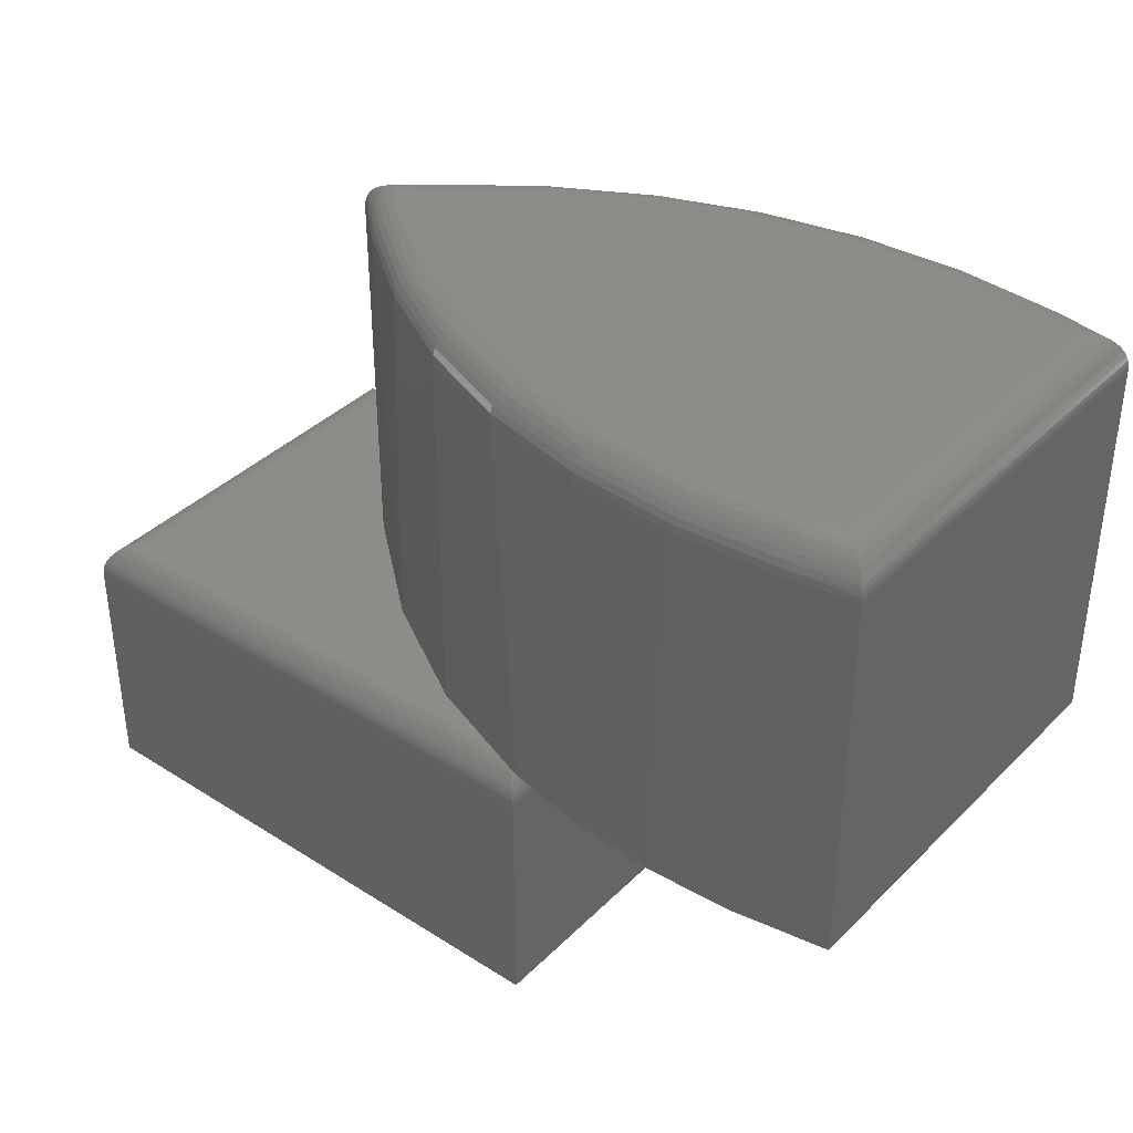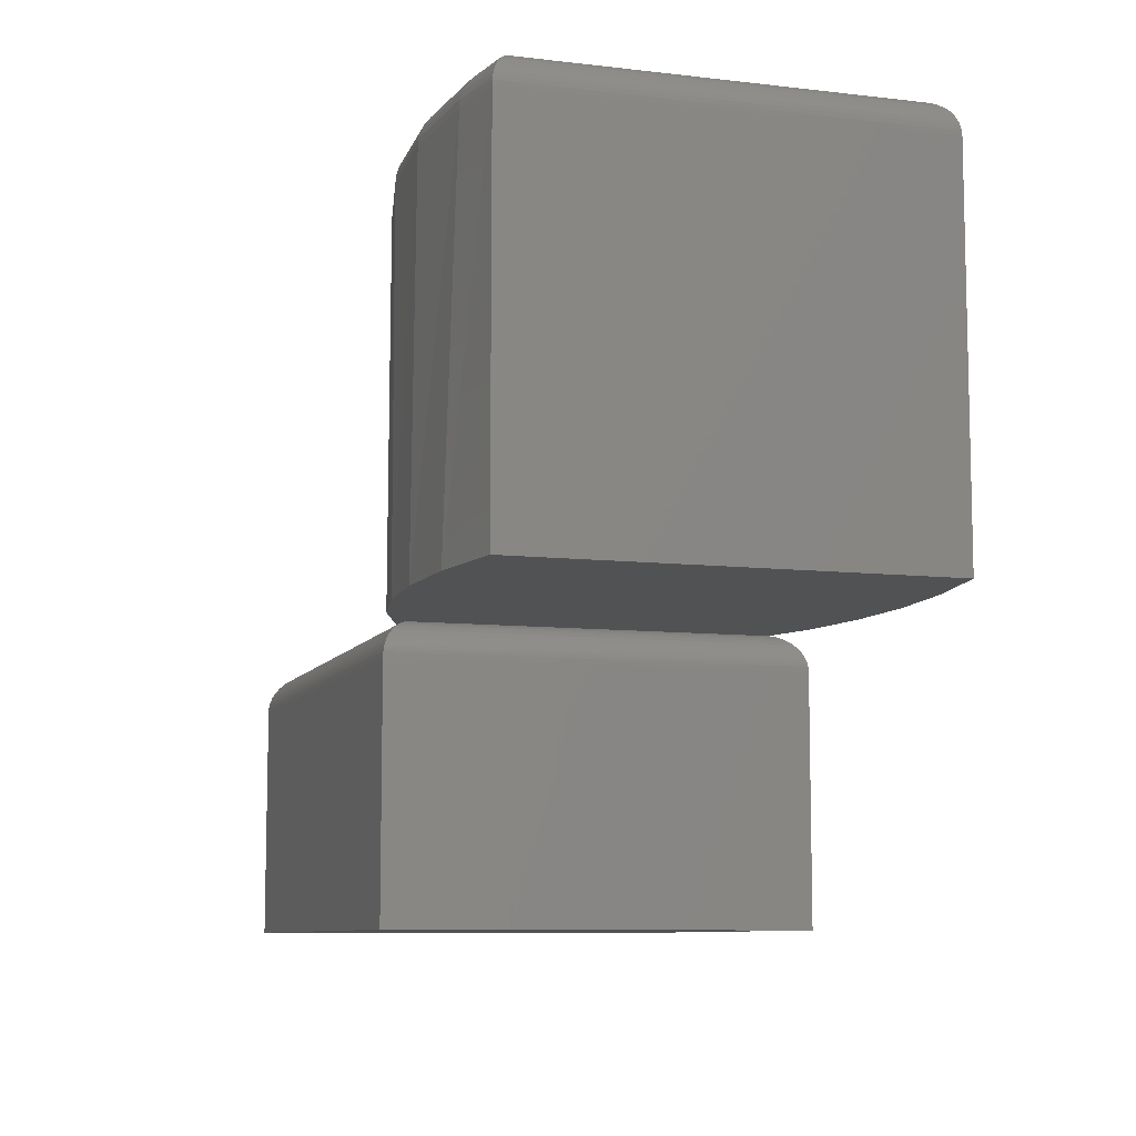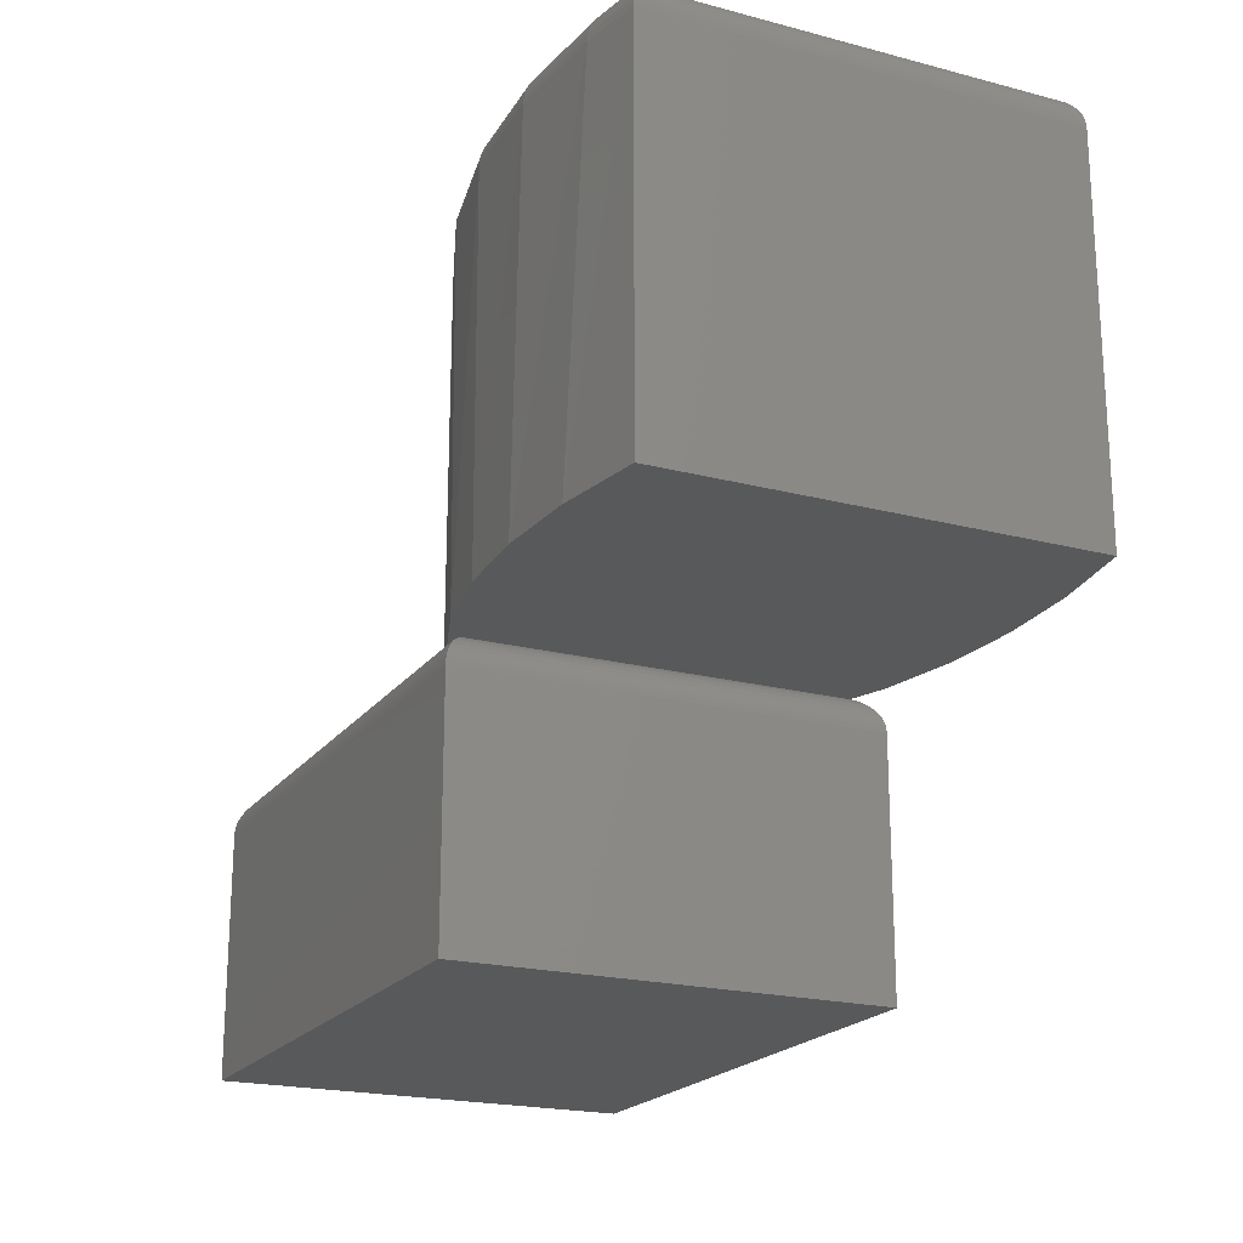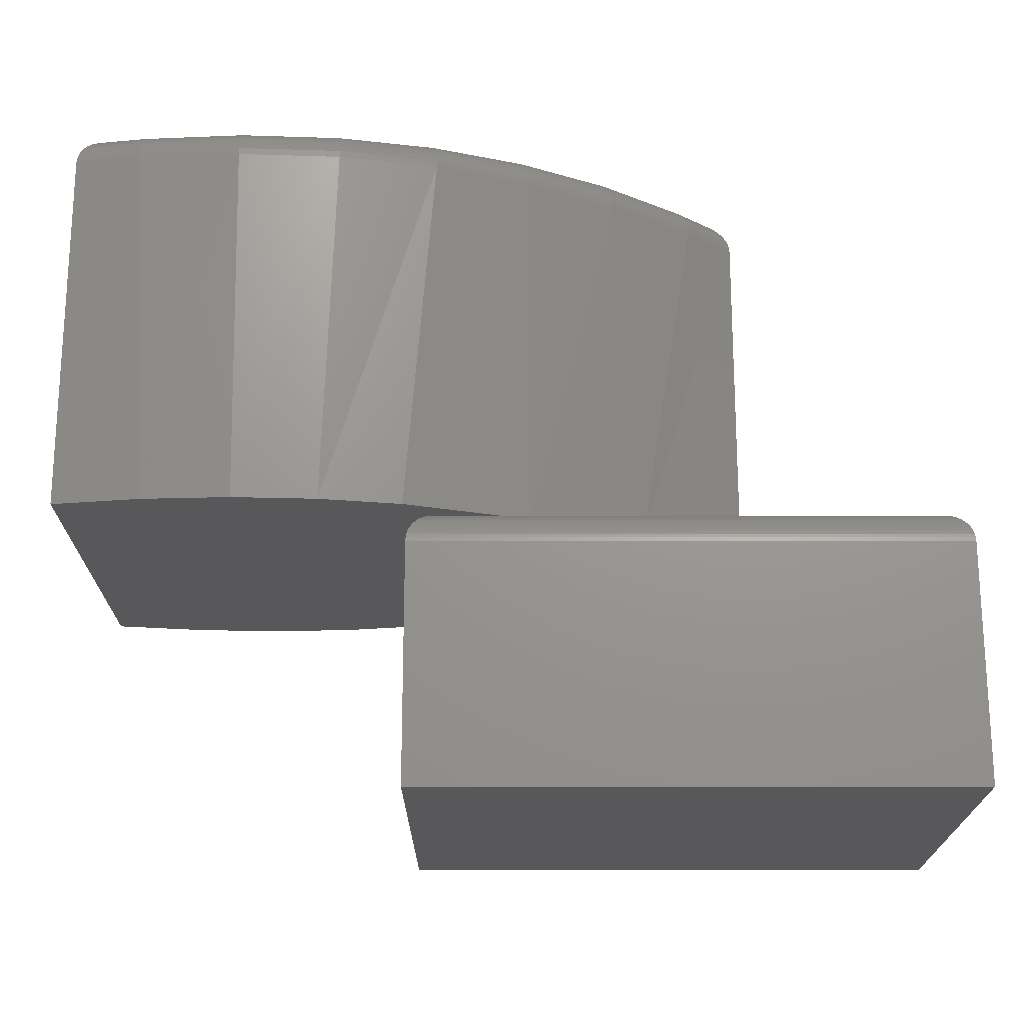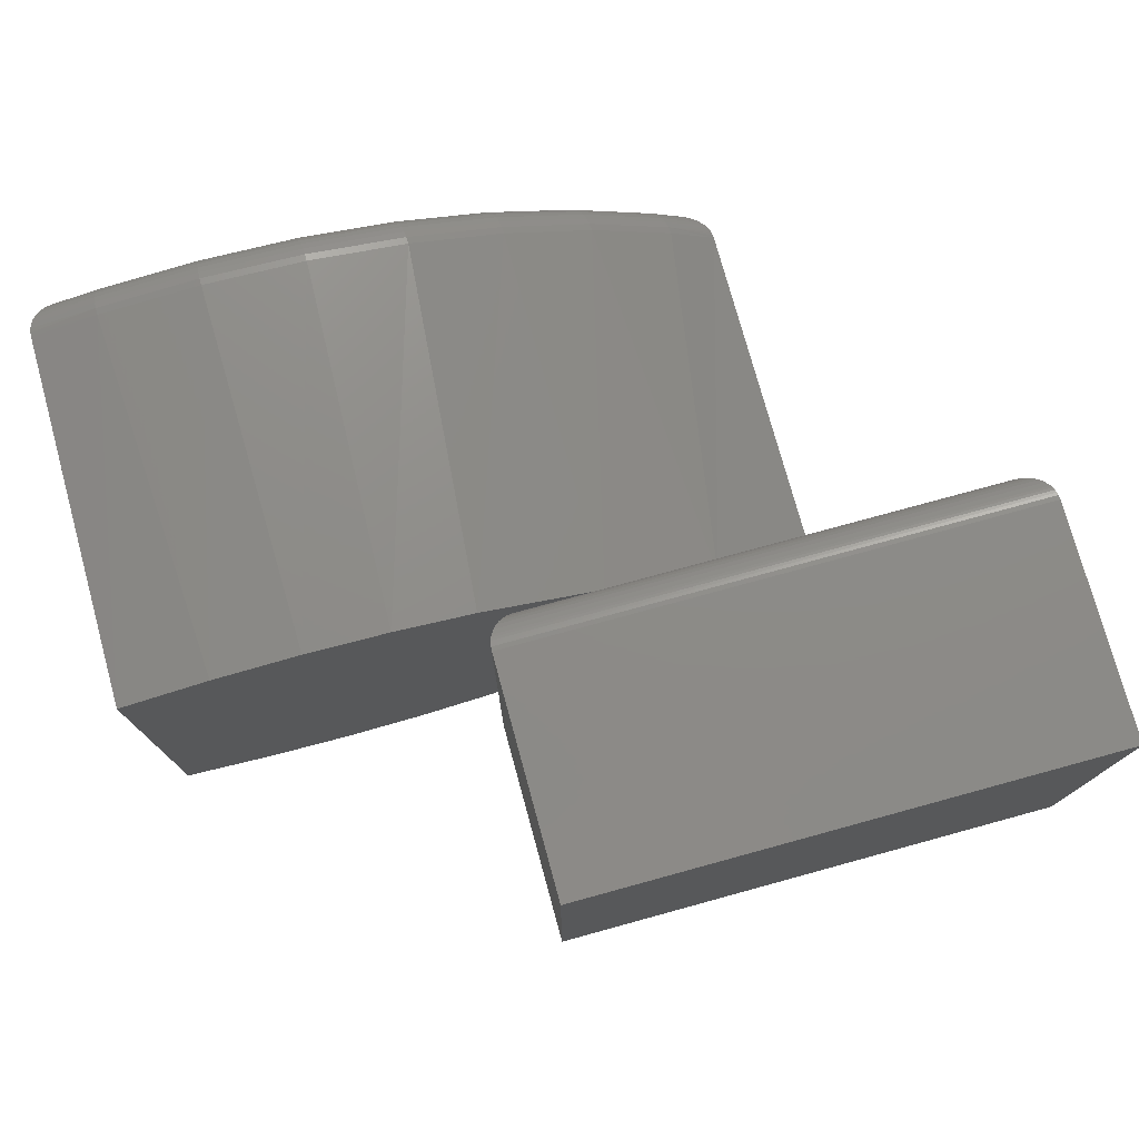
<metadata>
{"format":"stl","ext":"stl","renderer":"f3d","projection":"perspective","resolution":1024,"background":"white","views":[{"elev":37.9,"azim":-141.0,"up":"+Y"},{"elev":-8.8,"azim":-107.5,"up":"+Y"},{"elev":-20.5,"azim":-115.5,"up":"+Y"},{"elev":-19.9,"azim":0.1,"up":"+Y"},{"elev":76.3,"azim":-15.3,"up":"+Z"}]}
</metadata>
<code>
# stl→obj: 224 verts, 440 faces
v -0.2344 -0.1172 0.3438
v 0.2266 -0.1172 0.3438
v -0.2344 0.08446 0.3438
v 0.2266 0.08446 0.3438
v -0.2344 -0.1172 0
v -0.2344 0.08446 0
v 0.2266 -0.1172 0
v 0.2266 0.08446 -1.388e-17
v 0.1953 0.1157 0.3125
v 0.1953 0.1157 0.03125
v -0.2031 0.1157 0.3125
v -0.2031 0.1157 0.03125
v -0.2111 0.1147 0.3204
v 0.2032 0.1147 0.3204
v -0.2149 0.1134 0.3243
v 0.2071 0.1134 0.3243
v -0.2186 0.1116 0.328
v 0.2108 0.1116 0.328
v -0.2222 0.1092 0.3316
v 0.2144 0.1092 0.3316
v -0.2255 0.1062 0.3349
v 0.2177 0.1062 0.3349
v -0.2288 0.1023 0.3381
v 0.2209 0.1023 0.3381
v -0.2313 0.09797 0.3407
v -0.2341 0.08832 0.3435
v 0.2263 0.08832 0.3435
v -0.2337 0.09082 0.3431
v 0.2259 0.09082 0.3431
v -0.2331 0.09324 0.3425
v 0.2253 0.09324 0.3425
v -0.2323 0.09567 0.3417
v 0.2245 0.09567 0.3417
v 0.2235 0.09797 0.3407
v 0.2032 0.1147 0.02332
v 0.2071 0.1134 0.01947
v 0.2108 0.1116 0.01574
v 0.2144 0.1092 0.01217
v 0.2177 0.1062 0.008839
v 0.2209 0.1023 0.005622
v 0.2263 0.08832 0.0002397
v 0.2259 0.09082 0.0006549
v 0.2253 0.09324 0.001261
v 0.2245 0.09567 0.002081
v 0.2235 0.09797 0.00307
v -0.2111 0.1147 0.02332
v -0.2288 0.1023 0.005622
v -0.2255 0.1062 0.008839
v -0.2222 0.1092 0.01217
v -0.2186 0.1116 0.01574
v -0.2149 0.1134 0.01947
v -0.2341 0.08832 0.0002397
v -0.2337 0.09082 0.0006549
v -0.2331 0.09324 0.001261
v -0.2323 0.09567 0.002081
v -0.2313 0.09797 0.00307
v -0.4922 0.4609 0.3167
v -0.3812 0.4609 0.3275
v -0.3 0.4609 0.3224
v -0.4922 0.4609 0.0271
v -0.222 0.4609 0.3057
v -0.1471 0.4609 0.2774
v -0.0754 0.4609 0.2374
v 0.00917 0.4609 0.1719
v -0.0754 0.4609 0.1063
v -0.1471 0.4609 0.06635
v -0.222 0.4609 0.03802
v -0.3047 0.4609 0.02069
v -0.3873 0.4609 0.01633
v 0.05469 0.1172 0.1719
v 0.05469 0.4297 0.1719
v -0.03713 0.1172 0.2492
v 0.01354 0.4297 0.2096
v -0.05843 0.4297 0.2637
v -0.1345 0.1172 0.306
v -0.134 0.4297 0.3057
v -0.2374 0.1172 0.3423
v -0.2131 0.4297 0.3357
v -0.3053 0.1172 0.3546
v -0.2957 0.4297 0.3534
v -0.3754 0.1172 0.3588
v -0.3815 0.4297 0.3588
v -0.4483 0.1172 0.3547
v -0.4674 0.4297 0.3523
v -0.5234 0.1172 0.3423
v -0.5234 0.4297 0.3423
v -0.5234 0.1172 0.00148
v -0.5234 0.4297 0.00148
v -0.4483 0.1172 -0.01093
v -0.4737 0.4297 -0.007626
v -0.3754 0.1172 -0.01503
v -0.3878 0.4297 -0.01492
v -0.3053 0.1172 -0.01087
v -0.3007 0.4297 -0.0103
v -0.2374 0.1172 0.00148
v -0.2131 0.4297 0.008043
v -0.1345 0.1172 0.03776
v -0.134 0.4297 0.03799
v -0.03713 0.1172 0.09456
v -0.05836 0.4297 0.08012
v 0.01346 0.4297 0.134
v 0.05455 0.4322 0.1719
v 0.01321 0.4358 0.2091
v -0.4976 0.4605 0.3211
v -0.4649 0.4586 0.3332
v -0.3812 0.4603 0.3336
v -0.5028 0.4591 0.3255
v -0.508 0.4567 0.3297
v -0.4656 0.4557 0.3385
v -0.5128 0.4531 0.3337
v -0.4663 0.4518 0.3432
v -0.5164 0.4495 0.3365
v -0.4668 0.447 0.3471
v -0.5193 0.4453 0.3389
v -0.4672 0.4416 0.3499
v -0.5214 0.4407 0.3407
v -0.4675 0.4358 0.3517
v -0.5226 0.437 0.3416
v -0.5232 0.4333 0.3421
v 0.02469 0.4591 0.1719
v 0.01825 0.4603 0.1719
v 0.001066 0.4586 0.1949
v 0.03113 0.4572 0.1719
v 0.004575 0.4557 0.199
v 0.03751 0.4543 0.1719
v 0.007651 0.4518 0.2026
v 0.04247 0.4511 0.1719
v 0.04667 0.4475 0.1719
v 0.01018 0.447 0.2056
v 0.05004 0.4436 0.1719
v 0.01205 0.4416 0.2078
v 0.05255 0.4392 0.1719
v 0.05345 0.437 0.1719
v 0.05414 0.4346 0.1719
v -0.07207 0.4603 0.2425
v -0.06887 0.4586 0.2474
v -0.06592 0.4557 0.252
v -0.06333 0.4518 0.2559
v -0.06121 0.447 0.2592
v -0.05963 0.4416 0.2616
v -0.05866 0.4358 0.2631
v -0.1378 0.4518 0.2974
v -0.1398 0.4557 0.2931
v -0.1421 0.4586 0.2882
v -0.1446 0.4603 0.2829
v -0.1362 0.447 0.301
v -0.1349 0.4416 0.3036
v -0.1342 0.4358 0.3052
v -0.2157 0.4518 0.3269
v -0.217 0.4557 0.3224
v -0.2186 0.4586 0.3172
v -0.2202 0.4603 0.3116
v -0.2146 0.447 0.3306
v -0.2138 0.4416 0.3334
v -0.2133 0.4358 0.3351
v -0.297 0.4518 0.3443
v -0.2977 0.4557 0.3396
v -0.2984 0.4586 0.3343
v -0.2992 0.4603 0.3285
v -0.2965 0.447 0.3482
v -0.2961 0.4416 0.351
v -0.2959 0.4358 0.3528
v -0.3814 0.4518 0.3496
v -0.3813 0.4557 0.3449
v -0.3813 0.4586 0.3395
v -0.3814 0.447 0.3535
v -0.3814 0.4416 0.3564
v -0.3815 0.4358 0.3582
v -0.4976 0.4605 0.02263
v -0.5214 0.4407 0.003092
v -0.5193 0.4453 0.004856
v -0.5164 0.4495 0.007207
v -0.5128 0.4531 0.01008
v -0.508 0.4567 0.01406
v -0.5028 0.4591 0.01828
v -0.5232 0.4333 0.001646
v -0.5226 0.437 0.002185
v -0.4738 0.4358 -0.007015
v 0.001066 0.4586 0.1488
v -0.07207 0.4603 0.1012
v 0.004575 0.4557 0.1447
v 0.007651 0.4518 0.1411
v 0.01018 0.447 0.1382
v 0.01205 0.4416 0.136
v 0.01321 0.4358 0.1346
v -0.471 0.4586 0.01147
v -0.4718 0.4557 0.006129
v -0.4725 0.4518 0.001445
v -0.4731 0.447 -0.002399
v -0.4735 0.4416 -0.005256
v -0.3874 0.4603 0.01023
v -0.3875 0.4586 0.004372
v -0.3876 0.4557 -0.00103
v -0.3877 0.4518 -0.005765
v -0.3877 0.447 -0.00965
v -0.3878 0.4416 -0.01254
v -0.3878 0.4358 -0.01432
v -0.3019 0.4518 -0.001232
v -0.3025 0.4557 0.003466
v -0.3032 0.4586 0.008825
v -0.304 0.4603 0.01464
v -0.3015 0.447 -0.005087
v -0.3011 0.4416 -0.007951
v -0.3009 0.4358 -0.009715
v -0.2157 0.4518 0.01683
v -0.217 0.4557 0.02137
v -0.2186 0.4586 0.02655
v -0.2202 0.4603 0.03218
v -0.2146 0.447 0.0131
v -0.2138 0.4416 0.01033
v -0.2133 0.4358 0.008626
v -0.1378 0.4518 0.04632
v -0.1398 0.4557 0.05061
v -0.1421 0.4586 0.05551
v -0.1446 0.4603 0.06082
v -0.1362 0.447 0.0428
v -0.1349 0.4416 0.04018
v -0.1342 0.4358 0.03857
v -0.06333 0.4518 0.08781
v -0.06592 0.4557 0.09178
v -0.06887 0.4586 0.0963
v -0.06121 0.447 0.08455
v -0.05963 0.4416 0.08213
v -0.05866 0.4358 0.08064
f 1 2 3
f 3 2 4
f 5 6 7
f 7 6 8
f 6 5 3
f 3 5 1
f 9 10 11
f 11 10 12
f 7 8 2
f 2 8 4
f 9 13 14
f 9 11 13
f 14 13 15
f 14 15 16
f 16 15 17
f 16 17 18
f 18 17 19
f 18 19 20
f 20 19 21
f 20 21 22
f 22 21 23
f 22 23 24
f 24 23 25
f 3 4 26
f 26 4 27
f 26 27 28
f 28 27 29
f 28 29 30
f 30 29 31
f 30 31 32
f 32 31 33
f 32 33 25
f 25 33 34
f 25 34 24
f 10 14 35
f 10 9 14
f 35 14 16
f 35 16 36
f 36 16 18
f 36 18 37
f 37 18 20
f 37 20 38
f 38 20 22
f 38 22 39
f 39 22 24
f 39 24 40
f 40 24 34
f 4 8 27
f 27 8 41
f 27 41 29
f 29 41 42
f 29 42 31
f 31 42 43
f 31 43 33
f 33 43 44
f 33 44 34
f 34 44 45
f 34 45 40
f 12 35 46
f 12 10 35
f 45 47 40
f 40 47 48
f 40 48 39
f 39 48 49
f 39 49 38
f 38 49 50
f 38 50 37
f 37 50 51
f 37 51 36
f 36 51 46
f 36 46 35
f 8 6 41
f 41 6 52
f 41 52 42
f 42 52 53
f 42 53 43
f 43 53 54
f 43 54 44
f 44 54 55
f 44 55 45
f 45 55 56
f 45 56 47
f 11 46 13
f 11 12 46
f 56 23 47
f 47 23 21
f 47 21 48
f 48 21 19
f 48 19 49
f 49 19 17
f 49 17 50
f 50 17 15
f 50 15 51
f 51 15 13
f 51 13 46
f 6 3 52
f 52 3 26
f 52 26 53
f 53 26 28
f 53 28 54
f 54 28 30
f 54 30 55
f 55 30 32
f 55 32 56
f 56 32 25
f 56 25 23
f 57 58 59
f 60 57 59
f 60 59 61
f 60 61 62
f 60 62 63
f 60 63 64
f 60 64 65
f 60 65 66
f 60 66 67
f 60 67 68
f 60 68 69
f 70 71 72
f 72 71 73
f 72 73 74
f 72 74 75
f 75 74 76
f 75 76 77
f 77 76 78
f 77 78 79
f 79 78 80
f 79 80 81
f 81 80 82
f 81 82 83
f 83 82 84
f 83 84 85
f 85 84 86
f 87 85 88
f 88 85 86
f 87 88 89
f 89 88 90
f 89 90 91
f 91 90 92
f 91 92 93
f 93 92 94
f 93 94 95
f 95 94 96
f 95 96 97
f 97 96 98
f 97 98 99
f 99 98 100
f 99 100 101
f 71 70 101
f 101 70 99
f 102 103 71
f 103 73 71
f 104 105 57
f 105 58 57
f 106 58 105
f 104 107 105
f 105 107 108
f 108 109 105
f 109 108 110
f 110 111 109
f 111 110 112
f 112 113 111
f 114 113 112
f 115 113 114
f 116 115 114
f 117 115 116
f 116 118 117
f 119 117 118
f 84 117 119
f 84 119 86
f 120 121 122
f 123 120 122
f 124 123 122
f 124 125 123
f 125 124 126
f 127 125 126
f 128 127 126
f 129 128 126
f 130 128 129
f 131 130 129
f 132 130 131
f 103 132 131
f 133 132 103
f 103 134 133
f 102 134 103
f 64 63 135
f 64 135 122
f 64 122 121
f 135 136 122
f 122 136 137
f 122 137 124
f 124 137 138
f 124 138 126
f 126 138 139
f 126 139 129
f 129 139 140
f 129 140 131
f 131 140 141
f 131 141 103
f 103 141 74
f 103 74 73
f 142 137 143
f 143 137 136
f 143 136 144
f 144 136 135
f 144 135 145
f 145 135 63
f 145 63 62
f 137 142 138
f 138 142 146
f 138 146 139
f 139 146 147
f 139 147 140
f 140 147 148
f 140 148 141
f 141 148 76
f 141 76 74
f 149 143 150
f 150 143 144
f 150 144 151
f 151 144 145
f 151 145 152
f 152 145 62
f 152 62 61
f 143 149 142
f 142 149 153
f 142 153 146
f 146 153 154
f 146 154 147
f 147 154 155
f 147 155 148
f 148 155 78
f 148 78 76
f 156 150 157
f 157 150 151
f 157 151 158
f 158 151 152
f 158 152 159
f 159 152 61
f 159 61 59
f 150 156 149
f 149 156 160
f 149 160 153
f 153 160 161
f 153 161 154
f 154 161 162
f 154 162 155
f 155 162 80
f 155 80 78
f 163 157 164
f 164 157 158
f 164 158 165
f 165 158 159
f 165 159 106
f 106 159 59
f 106 59 58
f 157 163 156
f 156 163 166
f 156 166 160
f 160 166 167
f 160 167 161
f 161 167 168
f 161 168 162
f 162 168 82
f 162 82 80
f 106 105 165
f 165 105 109
f 165 109 164
f 164 109 111
f 164 111 163
f 163 111 113
f 163 113 166
f 166 113 115
f 166 115 167
f 167 115 117
f 167 117 168
f 168 117 84
f 168 84 82
f 57 169 104
f 57 60 169
f 170 114 171
f 171 114 112
f 171 112 172
f 172 112 110
f 172 110 173
f 173 110 108
f 173 108 174
f 174 108 107
f 174 107 175
f 175 107 104
f 175 104 169
f 88 86 176
f 176 86 119
f 176 119 177
f 177 119 118
f 177 118 170
f 170 118 116
f 170 116 114
f 176 178 88
f 178 90 88
f 121 179 64
f 179 65 64
f 180 65 179
f 121 120 179
f 179 120 123
f 123 181 179
f 125 181 123
f 182 181 125
f 127 182 125
f 183 182 127
f 128 183 127
f 183 128 130
f 130 184 183
f 184 130 132
f 132 185 184
f 185 132 133
f 134 185 133
f 101 185 134
f 101 134 102
f 101 102 71
f 175 169 186
f 174 175 186
f 187 174 186
f 173 174 187
f 188 173 187
f 172 173 188
f 189 172 188
f 189 171 172
f 171 189 190
f 190 170 171
f 170 190 178
f 177 170 178
f 176 177 178
f 60 69 191
f 60 191 186
f 60 186 169
f 191 192 186
f 186 192 193
f 186 193 187
f 187 193 194
f 187 194 188
f 188 194 195
f 188 195 189
f 189 195 196
f 189 196 190
f 190 196 197
f 190 197 178
f 178 197 92
f 178 92 90
f 198 193 199
f 199 193 192
f 199 192 200
f 200 192 191
f 200 191 201
f 201 191 69
f 201 69 68
f 193 198 194
f 194 198 202
f 194 202 195
f 195 202 203
f 195 203 196
f 196 203 204
f 196 204 197
f 197 204 94
f 197 94 92
f 205 199 206
f 206 199 200
f 206 200 207
f 207 200 201
f 207 201 208
f 208 201 68
f 208 68 67
f 199 205 198
f 198 205 209
f 198 209 202
f 202 209 210
f 202 210 203
f 203 210 211
f 203 211 204
f 204 211 96
f 204 96 94
f 212 206 213
f 213 206 207
f 213 207 214
f 214 207 208
f 214 208 215
f 215 208 67
f 215 67 66
f 206 212 205
f 205 212 216
f 205 216 209
f 209 216 217
f 209 217 210
f 210 217 218
f 210 218 211
f 211 218 98
f 211 98 96
f 219 213 220
f 220 213 214
f 220 214 221
f 221 214 215
f 221 215 180
f 180 215 66
f 180 66 65
f 213 219 212
f 212 219 222
f 212 222 216
f 216 222 223
f 216 223 217
f 217 223 224
f 217 224 218
f 218 224 100
f 218 100 98
f 180 179 221
f 221 179 181
f 221 181 220
f 220 181 182
f 220 182 219
f 219 182 183
f 219 183 222
f 222 183 184
f 222 184 223
f 223 184 185
f 223 185 224
f 224 185 101
f 224 101 100
f 81 83 79
f 77 79 83
f 77 83 85
f 91 93 89
f 87 89 93
f 87 93 95
f 87 95 97
f 87 97 99
f 87 99 70
f 87 70 72
f 87 72 75
f 87 75 77
f 87 77 85
f 1 5 2
f 2 5 7

</code>
